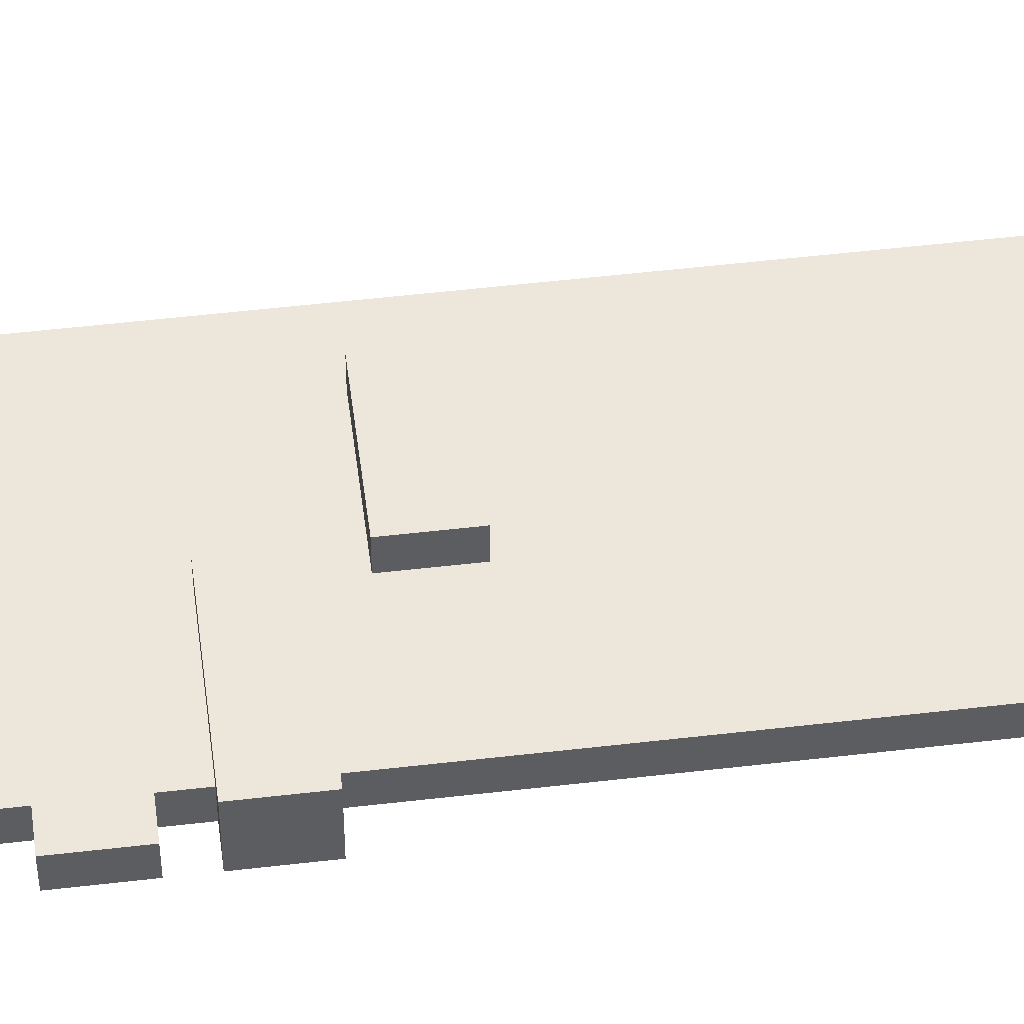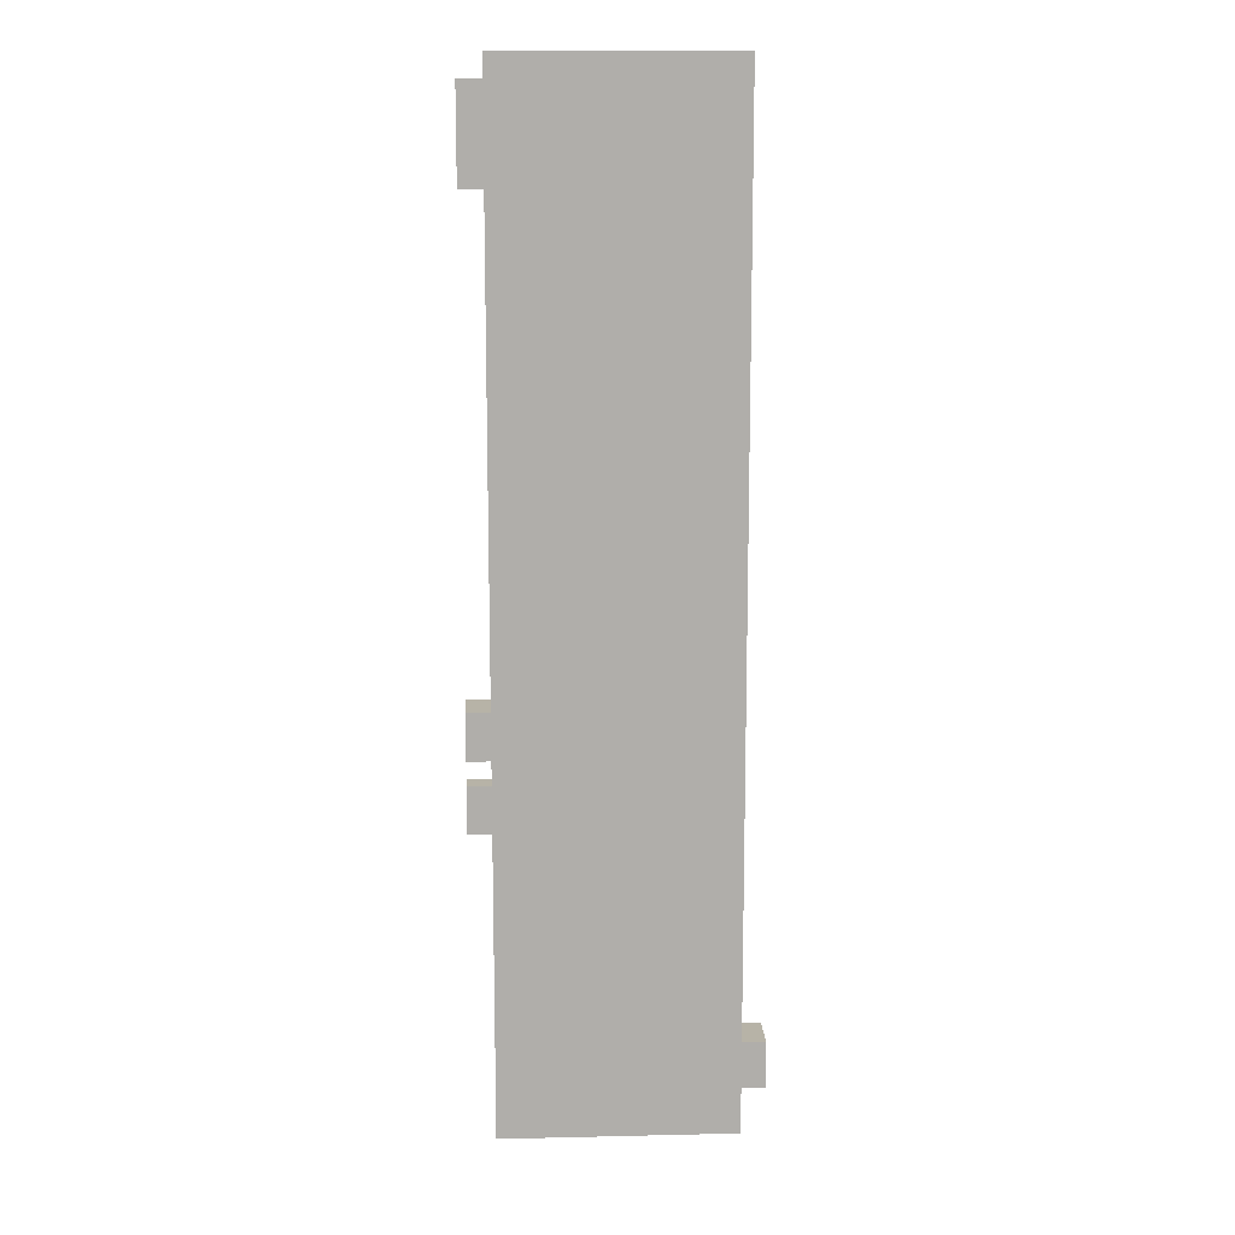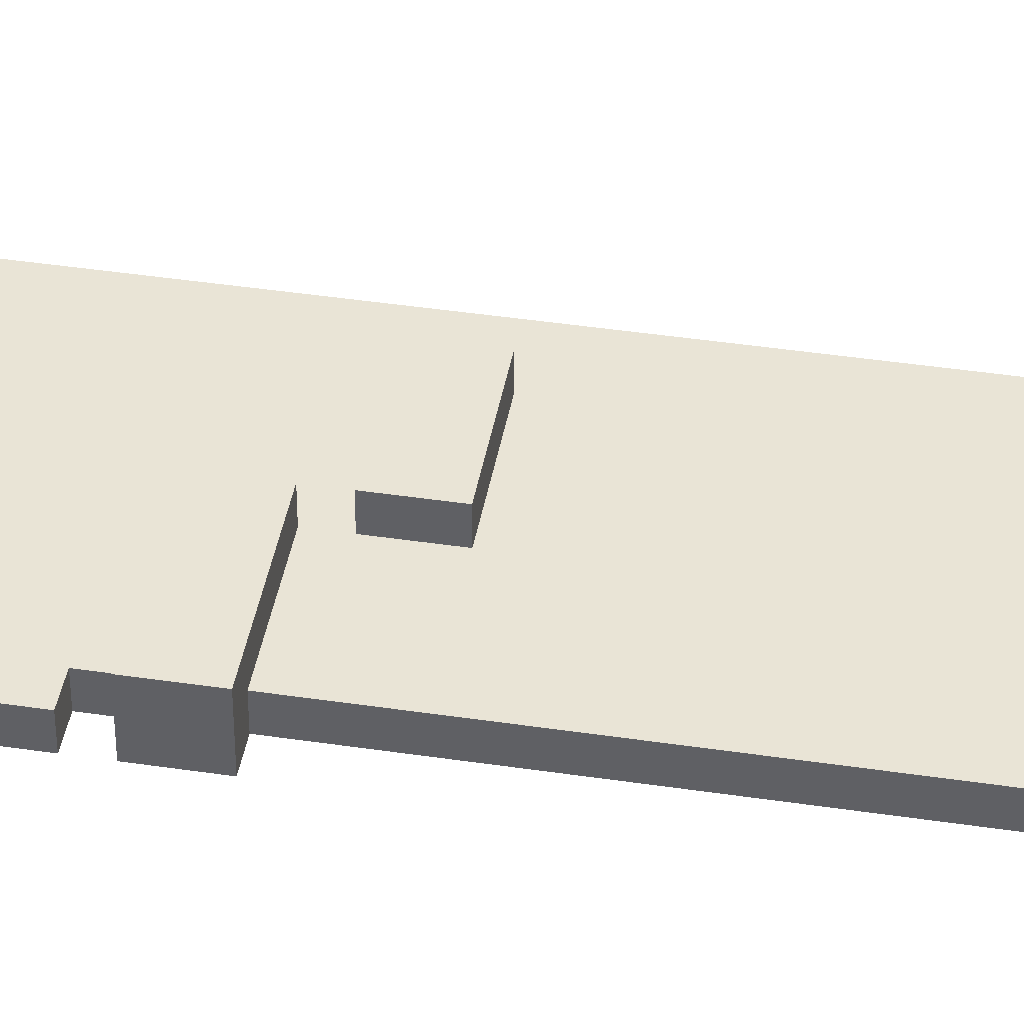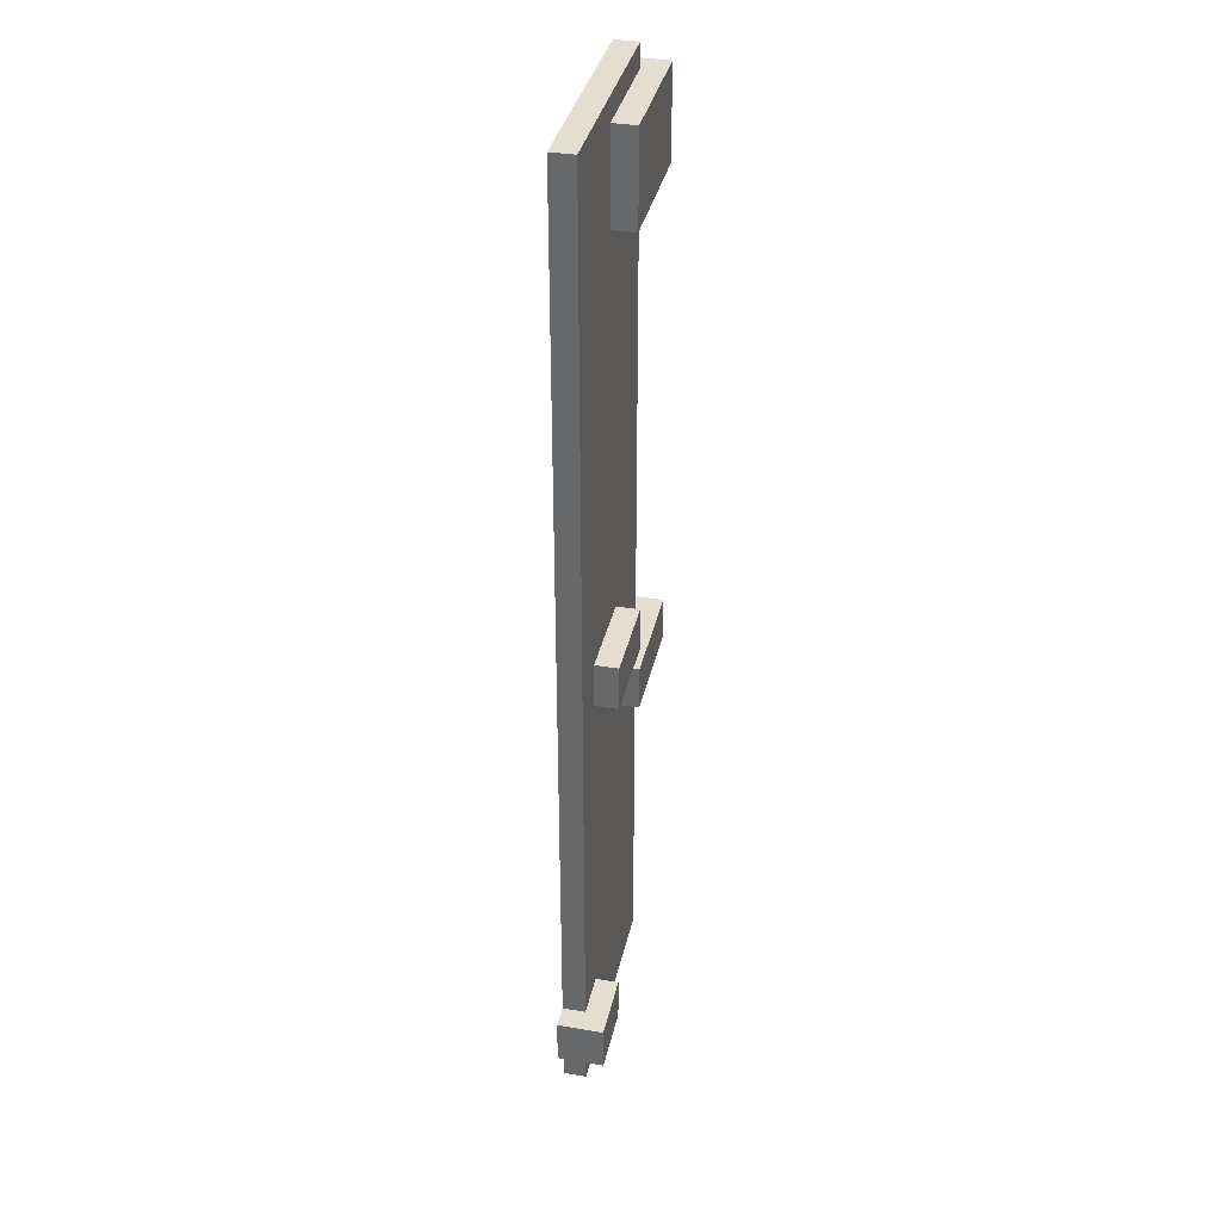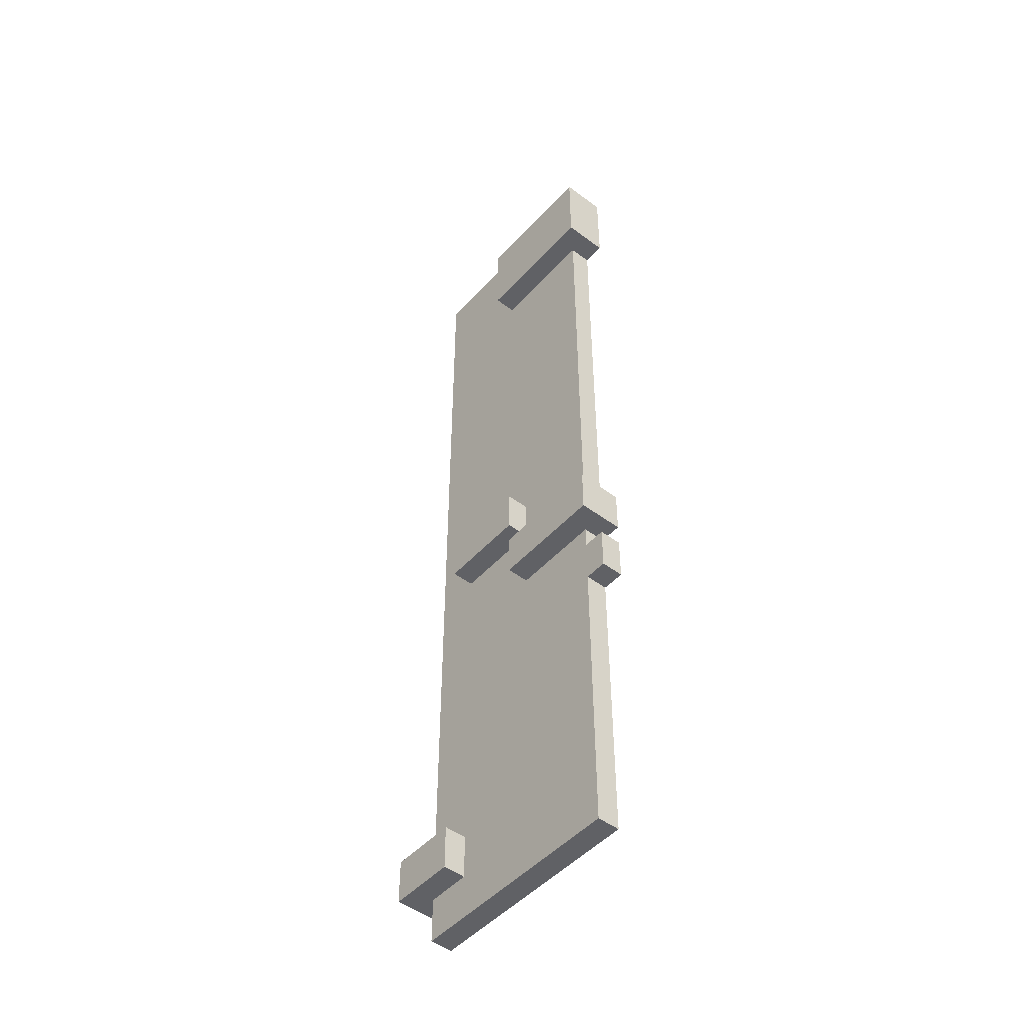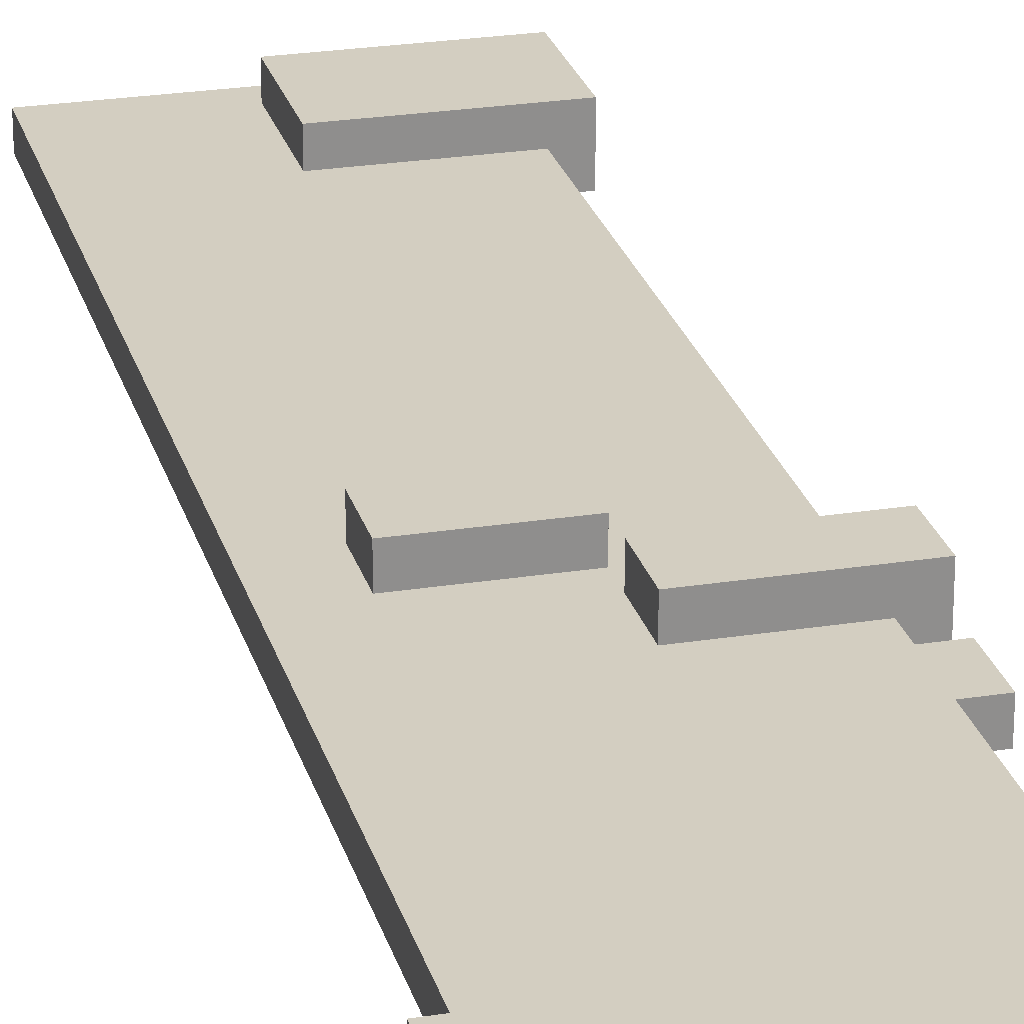
<metadata>
{"format":"obj","ext":"obj","renderer":"f3d","projection":"perspective","resolution":1024,"background":"white","views":[{"elev":52.3,"azim":82.8,"up":"+Z"},{"elev":12.6,"azim":177.0,"up":"+Y"},{"elev":42.6,"azim":100.1,"up":"+Z"},{"elev":35.7,"azim":-77.7,"up":"+Y"},{"elev":-48.6,"azim":50.1,"up":"+Y"},{"elev":25.0,"azim":-14.5,"up":"+Z"}]}
</metadata>
<code>
o Wall_2
v -0.6 -1.95 0.1
v -0.6 -1.95 -0.1
v -0.6 -1.75 0.1
v -0.6 -1.75 -0.1
v -0.5 -2.15 0
v -0.5 -2.15 -0.1
v -0.5 -2.05 0
v -0.5 -2.05 -0.1
v -0.5 -1.95 0
v -0.5 -1.95 -0.1
v -0.5 -1.75 0
v -0.5 -1.75 -0.1
v -0.5 2.15 0
v -0.5 2.15 -0.1
v -0.3 -0.25 0.1
v -0.3 -0.25 0
v -0.3 -0.15 0
v -0.3 -0.05 0.1
v -0.3 -0.05 0
v 0 1.65 0.1
v 0 1.65 0
v 0 2.05 0.1
v 0 2.05 0
v 0.1 -0.55 0.1
v 0.1 -0.55 0
v 0.1 -0.35 0.1
v 0.1 -0.35 0
v -0.3 -1.95 0.1
v -0.3 -1.95 0
v -0.3 -1.85 0
v -0.3 -1.75 0.1
v -0.3 -1.75 0
v 0.1 -0.25 0.1
v 0.1 -0.25 0
v 0.1 -0.15 0
v 0.1 -0.05 0.1
v 0.1 -0.05 0
v 0.5 -2.15 0
v 0.5 -2.15 -0.1
v 0.5 -2.05 0
v 0.5 -2.05 -0.1
v 0.5 -0.85 0
v 0.5 -0.85 -0.1
v 0.5 -0.65 0
v 0.5 -0.65 -0.1
v 0.5 -0.55 0
v 0.5 -0.55 -0.1
v 0.5 -0.35 0
v 0.5 -0.35 -0.1
v 0.5 1.55 0
v 0.5 1.55 -0.1
v 0.5 1.65 0
v 0.5 1.65 -0.1
v 0.5 2.05 0
v 0.5 2.05 -0.1
v 0.5 2.15 0
v 0.5 2.15 -0.1
v 0.6 -0.85 0
v 0.6 -0.85 -0.1
v 0.6 -0.65 0
v 0.6 -0.65 -0.1
v 0.6 -0.55 0.1
v 0.6 -0.55 -0.1
v 0.6 -0.35 0.1
v 0.6 -0.35 -0.1
v 0.6 1.65 0.1
v 0.6 1.65 -0.1
v 0.6 2.05 0.1
v 0.6 2.05 -0.1
v -0.6 -1.95 0.1
v -0.6 -1.75 0.1
v -0.3 -1.95 0.1
v -0.3 -1.75 0.1
v -0.3 -0.25 0.1
v -0.3 -0.05 0.1
v 0 1.65 0.1
v 0 2.05 0.1
v 0.1 -0.55 0.1
v 0.1 -0.35 0.1
v 0.1 -0.25 0.1
v 0.1 -0.05 0.1
v 0.6 -0.55 0.1
v 0.6 -0.35 0.1
v 0.6 1.65 0.1
v 0.6 2.05 0.1
v -0.5 -2.15 0
v -0.5 -2.05 0
v -0.5 -1.95 0
v -0.5 -1.75 0
v -0.5 2.15 0
v -0.4 -2.15 0
v -0.4 -2.05 0
v -0.4 -0.25 0
v -0.4 -0.15 0
v -0.3 -1.95 0
v -0.3 -1.85 0
v -0.3 -1.75 0
v -0.3 -0.25 0
v -0.3 -0.15 0
v -0.3 -0.05 0
v -0.3 1.75 0
v -0.3 1.85 0
v -0.2 -2.05 0
v -0.2 -1.85 0
v -0.2 -1.15 0
v -0.2 -1.05 0
v -0.2 -0.35 0
v -0.2 -0.25 0
v -0.2 1.75 0
v -0.2 1.85 0
v -0.1 -2.15 0
v -0.1 -2.05 0
v -0.1 -1.15 0
v -0.1 -1.05 0
v 0 -2.15 0
v 0 -2.05 0
v 0 1.65 0
v 0 2.05 0
v 0.1 -2.15 0
v 0.1 -2.05 0
v 0.1 -0.55 0
v 0.1 -0.35 0
v 0.1 -0.25 0
v 0.1 -0.15 0
v 0.1 -0.05 0
v 0.1 1.55 0
v 0.1 1.65 0
v 0.2 -0.65 0
v 0.2 -0.55 0
v 0.2 -0.35 0
v 0.2 -0.15 0
v 0.3 -2.15 0
v 0.3 -2.05 0
v 0.5 -2.15 0
v 0.5 -2.05 0
v 0.5 -0.85 0
v 0.5 -0.65 0
v 0.5 -0.55 0
v 0.5 -0.35 0
v 0.5 1.55 0
v 0.5 1.65 0
v 0.5 2.05 0
v 0.5 2.15 0
v 0.6 -0.85 0
v 0.6 -0.65 0
v -0.6 -1.95 -0.1
v -0.6 -1.75 -0.1
v -0.5 -2.15 -0.1
v -0.5 -2.05 -0.1
v -0.5 -1.95 -0.1
v -0.5 -1.75 -0.1
v -0.5 2.15 -0.1
v -0.4 -2.15 -0.1
v -0.4 -2.05 -0.1
v -0.4 -0.25 -0.1
v -0.4 -0.15 -0.1
v -0.3 -1.85 -0.1
v -0.3 -1.75 -0.1
v -0.3 -0.25 -0.1
v -0.3 -0.15 -0.1
v -0.3 1.75 -0.1
v -0.3 1.85 -0.1
v -0.2 -2.05 -0.1
v -0.2 -1.85 -0.1
v -0.2 -1.15 -0.1
v -0.2 -1.05 -0.1
v -0.2 -0.35 -0.1
v -0.2 -0.15 -0.1
v -0.2 1.75 -0.1
v -0.2 1.85 -0.1
v -0.1 -2.15 -0.1
v -0.1 -2.05 -0.1
v -0.1 -1.15 -0.1
v -0.1 -1.05 -0.1
v 0 -2.15 -0.1
v 0 -2.05 -0.1
v 0.1 -2.15 -0.1
v 0.1 -2.05 -0.1
v 0.1 1.55 -0.1
v 0.1 1.65 -0.1
v 0.2 -0.65 -0.1
v 0.2 -0.55 -0.1
v 0.2 -0.35 -0.1
v 0.2 -0.15 -0.1
v 0.3 -2.15 -0.1
v 0.3 -2.05 -0.1
v 0.3 -0.55 -0.1
v 0.3 -0.35 -0.1
v 0.3 1.65 -0.1
v 0.3 1.95 -0.1
v 0.5 -2.15 -0.1
v 0.5 -2.05 -0.1
v 0.5 -0.85 -0.1
v 0.5 -0.65 -0.1
v 0.5 -0.55 -0.1
v 0.5 -0.35 -0.1
v 0.5 1.55 -0.1
v 0.5 1.65 -0.1
v 0.5 1.95 -0.1
v 0.5 2.05 -0.1
v 0.5 2.15 -0.1
v 0.6 -0.85 -0.1
v 0.6 -0.65 -0.1
v 0.6 -0.55 -0.1
v 0.6 -0.35 -0.1
v 0.6 1.65 -0.1
v 0.6 2.05 -0.1
v -0.5 -2.15 0
v -0.4 -2.15 0
v -0.1 -2.15 0
v 0 -2.15 0
v 0.1 -2.15 0
v 0.3 -2.15 0
v 0.5 -2.15 0
v -0.5 -2.15 -0.1
v -0.4 -2.15 -0.1
v -0.1 -2.15 -0.1
v 0 -2.15 -0.1
v 0.1 -2.15 -0.1
v 0.3 -2.15 -0.1
v 0.5 -2.15 -0.1
v -0.6 -1.95 0.1
v -0.3 -1.95 0.1
v -0.5 -1.95 0
v -0.3 -1.95 0
v -0.6 -1.95 -0.1
v -0.5 -1.95 -0.1
v 0.5 -0.85 0
v 0.6 -0.85 0
v 0.5 -0.85 -0.1
v 0.6 -0.85 -0.1
v 0.1 -0.55 0.1
v 0.6 -0.55 0.1
v 0.1 -0.55 0
v 0.2 -0.55 0
v 0.5 -0.55 0
v 0.5 -0.55 -0.1
v 0.6 -0.55 -0.1
v -0.3 -0.25 0.1
v 0.1 -0.25 0.1
v -0.3 -0.25 0
v -0.2 -0.25 0
v 0.1 -0.25 0
v 0 1.65 0.1
v 0.6 1.65 0.1
v 0 1.65 0
v 0.1 1.65 0
v 0.5 1.65 0
v 0.5 1.65 -0.1
v 0.6 1.65 -0.1
v -0.6 -1.75 0.1
v -0.3 -1.75 0.1
v -0.5 -1.75 0
v -0.3 -1.75 0
v -0.6 -1.75 -0.1
v -0.5 -1.75 -0.1
v 0.5 -0.65 0
v 0.6 -0.65 0
v 0.5 -0.65 -0.1
v 0.6 -0.65 -0.1
v 0.1 -0.35 0.1
v 0.6 -0.35 0.1
v 0.1 -0.35 0
v 0.2 -0.35 0
v 0.5 -0.35 0
v 0.5 -0.35 -0.1
v 0.6 -0.35 -0.1
v -0.3 -0.05 0.1
v 0.1 -0.05 0.1
v -0.3 -0.05 0
v 0.1 -0.05 0
v 0 2.05 0.1
v 0.6 2.05 0.1
v 0 2.05 0
v 0.5 2.05 0
v 0.5 2.05 -0.1
v 0.6 2.05 -0.1
v -0.5 2.15 0
v 0.5 2.15 0
v -0.5 2.15 -0.1
v 0.5 2.15 -0.1
f 3 2 1
f 4 2 3
f 7 6 5
f 8 6 7
f 9 8 7
f 10 8 9
f 13 12 11
f 14 12 13
f 17 16 15
f 18 17 15
f 19 17 18
f 22 21 20
f 23 21 22
f 26 25 24
f 27 25 26
f 28 29 30
f 28 30 31
f 31 30 32
f 33 34 35
f 33 35 36
f 36 35 37
f 38 39 40
f 40 39 41
f 40 41 42
f 42 41 43
f 44 45 46
f 46 45 47
f 48 49 50
f 50 49 51
f 50 51 52
f 52 51 53
f 54 55 56
f 56 55 57
f 58 59 60
f 60 59 61
f 62 63 64
f 64 63 65
f 66 67 68
f 68 67 69
f 72 71 70
f 73 71 72
f 80 75 74
f 81 75 80
f 82 79 78
f 83 79 82
f 84 77 76
f 85 77 84
f 91 87 86
f 92 88 87
f 92 87 91
f 93 90 89
f 94 90 93
f 95 88 92
f 95 92 91
f 97 93 89
f 98 94 93
f 98 93 97
f 99 90 94
f 99 94 98
f 100 90 99
f 101 90 100
f 102 90 101
f 103 96 95
f 103 95 91
f 104 98 97
f 104 96 103
f 104 97 96
f 105 98 104
f 106 98 105
f 107 98 106
f 108 98 107
f 109 101 100
f 109 102 101
f 110 90 102
f 110 102 109
f 111 103 91
f 112 104 103
f 112 103 111
f 112 105 104
f 113 106 105
f 113 105 112
f 114 107 106
f 114 106 113
f 115 113 112
f 115 112 111
f 115 114 113
f 116 114 115
f 117 109 100
f 117 110 109
f 118 90 110
f 118 110 117
f 119 116 115
f 120 114 116
f 120 116 119
f 121 107 114
f 121 114 120
f 122 108 107
f 122 107 121
f 123 108 122
f 125 117 100
f 126 117 125
f 127 117 126
f 128 121 120
f 128 120 119
f 129 121 128
f 130 124 123
f 130 123 122
f 131 126 125
f 131 124 130
f 131 125 124
f 132 128 119
f 133 128 132
f 134 133 132
f 135 128 133
f 135 133 134
f 136 128 135
f 137 129 128
f 137 128 136
f 138 129 137
f 139 131 130
f 140 127 126
f 140 131 139
f 140 126 131
f 141 127 140
f 142 90 118
f 143 90 142
f 144 137 136
f 145 137 144
f 146 147 150
f 150 147 151
f 148 149 153
f 149 150 154
f 153 149 154
f 150 151 154
f 151 152 155
f 155 152 156
f 154 151 157
f 153 154 157
f 151 155 158
f 157 151 158
f 155 156 159
f 158 155 159
f 156 152 160
f 159 156 160
f 160 152 161
f 161 152 162
f 153 157 163
f 158 159 164
f 163 157 164
f 157 158 164
f 159 160 164
f 160 161 164
f 164 161 165
f 165 161 166
f 166 161 167
f 167 161 168
f 161 162 169
f 168 161 169
f 162 152 170
f 169 162 170
f 153 163 171
f 163 164 172
f 171 163 172
f 164 165 172
f 165 166 173
f 172 165 173
f 166 167 174
f 173 166 174
f 171 172 175
f 172 173 175
f 173 174 175
f 175 174 176
f 175 176 177
f 176 174 178
f 177 176 178
f 168 169 179
f 169 170 179
f 179 170 180
f 178 174 181
f 177 178 181
f 174 167 181
f 181 167 182
f 167 168 183
f 182 167 183
f 168 179 184
f 183 168 184
f 177 181 185
f 185 181 186
f 181 182 187
f 182 183 187
f 183 184 187
f 187 184 188
f 180 170 189
f 179 180 189
f 170 152 190
f 189 170 190
f 185 186 191
f 186 181 192
f 191 186 192
f 192 181 193
f 187 188 194
f 193 181 194
f 181 187 194
f 194 188 195
f 188 184 196
f 195 188 196
f 179 189 197
f 196 184 197
f 184 179 197
f 189 190 197
f 197 190 198
f 190 152 199
f 198 190 199
f 199 152 200
f 200 152 201
f 193 194 202
f 202 194 203
f 195 196 204
f 204 196 205
f 199 200 206
f 198 199 206
f 206 200 207
f 215 209 208
f 216 210 209
f 216 209 215
f 217 211 210
f 217 210 216
f 218 212 211
f 218 211 217
f 219 213 212
f 219 212 218
f 220 214 213
f 220 213 219
f 221 214 220
f 224 223 222
f 225 223 224
f 226 224 222
f 227 224 226
f 230 229 228
f 231 229 230
f 234 233 232
f 235 233 234
f 236 233 235
f 237 233 236
f 238 233 237
f 241 240 239
f 242 240 241
f 243 240 242
f 246 245 244
f 247 245 246
f 248 245 247
f 249 245 248
f 250 245 249
f 251 252 253
f 253 252 254
f 251 253 255
f 255 253 256
f 257 258 259
f 259 258 260
f 261 262 263
f 263 262 264
f 264 262 265
f 265 262 266
f 266 262 267
f 268 269 270
f 270 269 271
f 272 273 274
f 274 273 275
f 275 273 276
f 276 273 277
f 278 279 280
f 280 279 281

</code>
